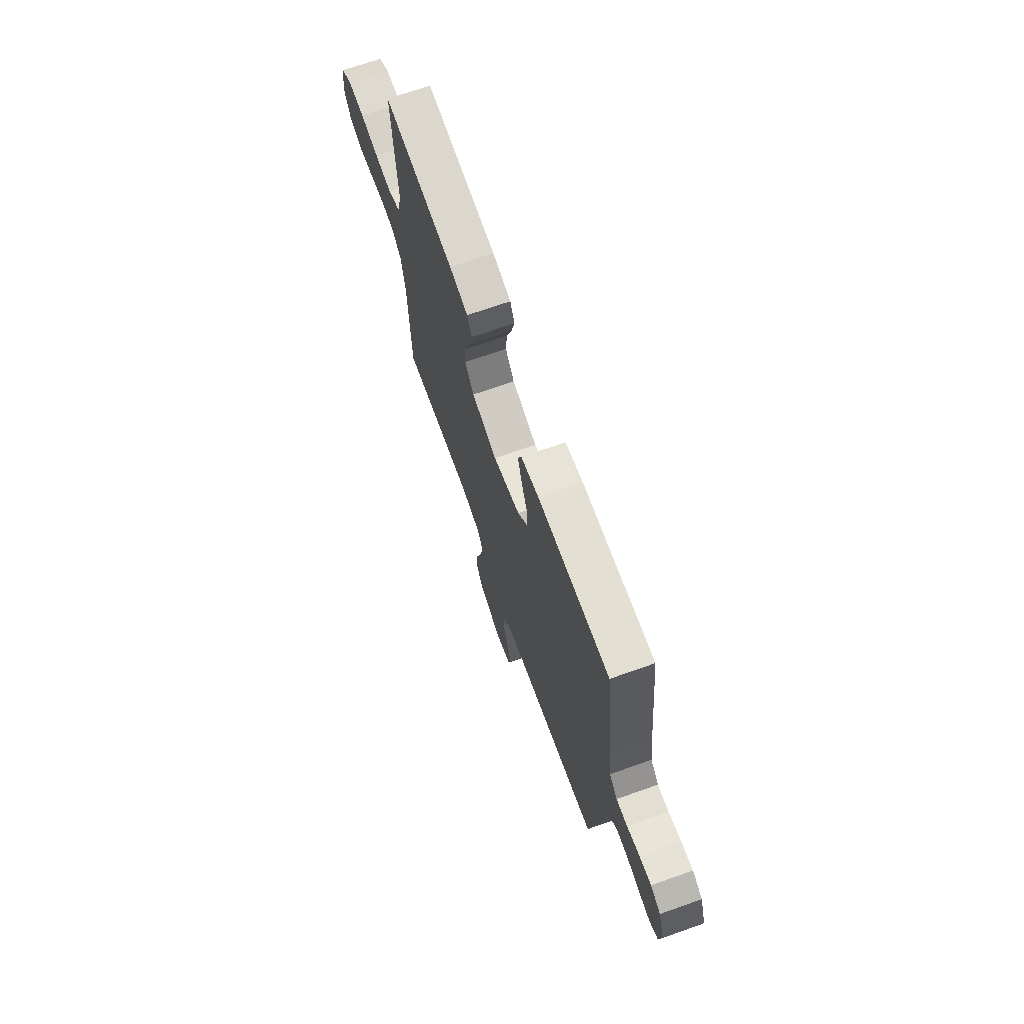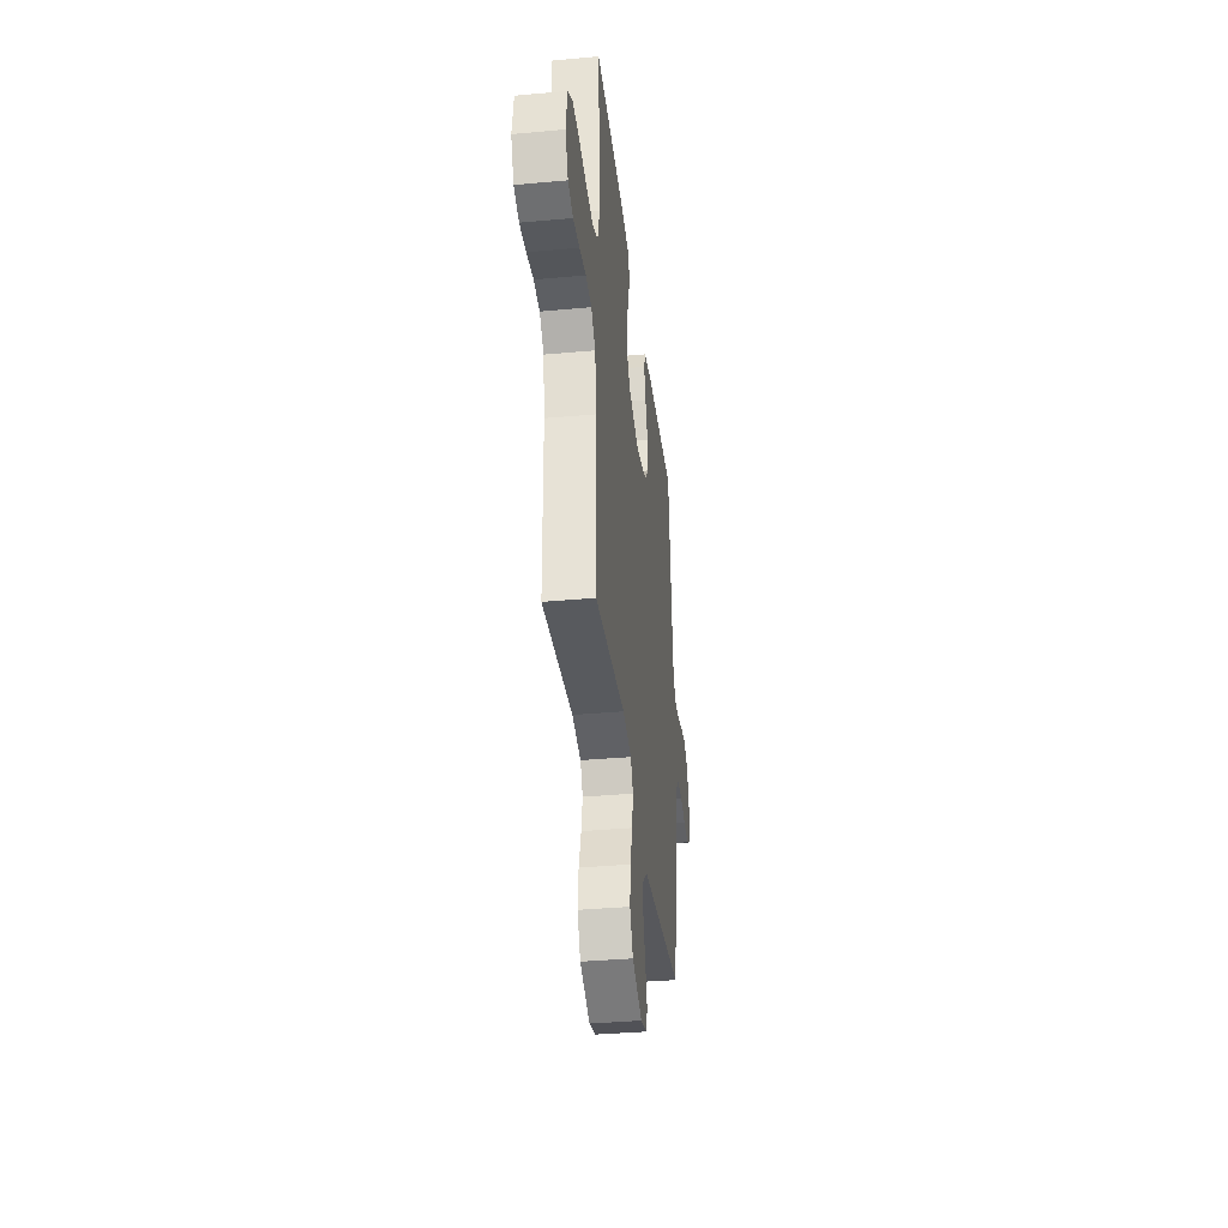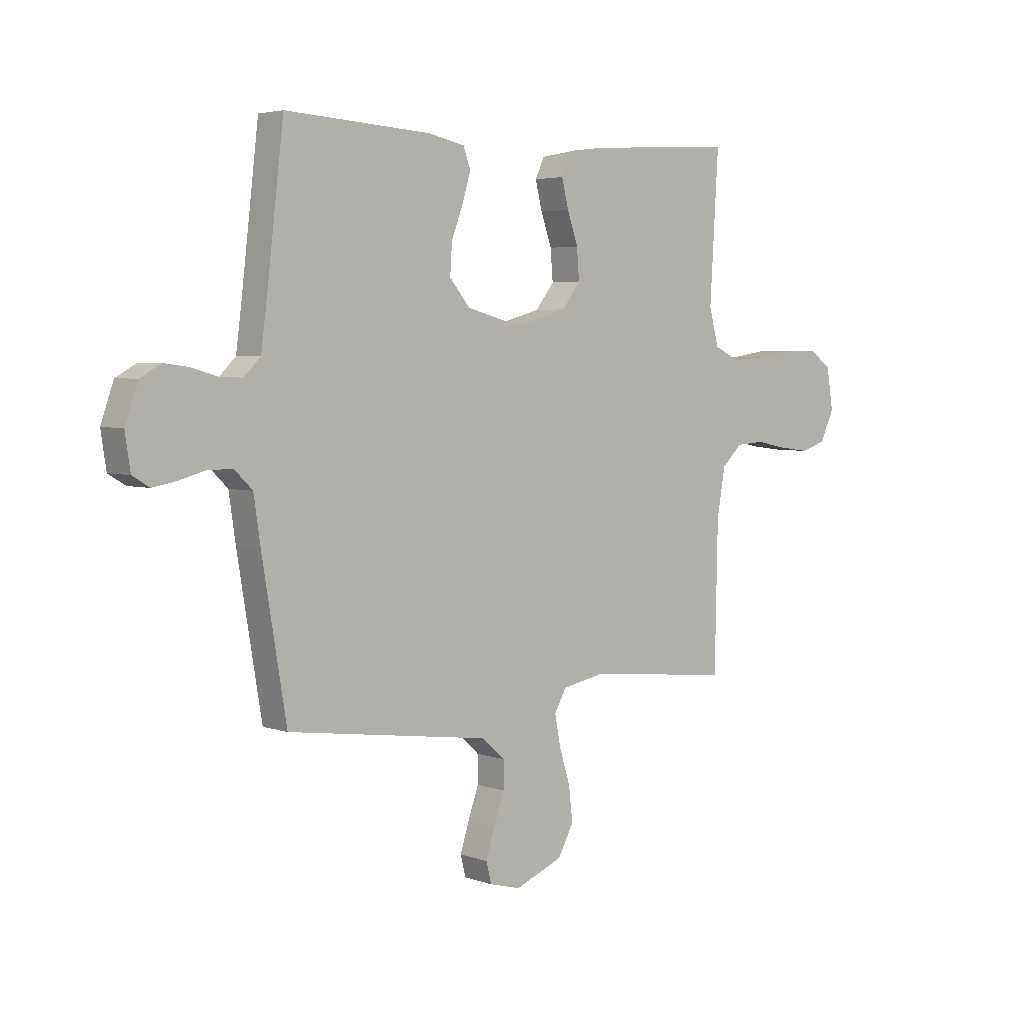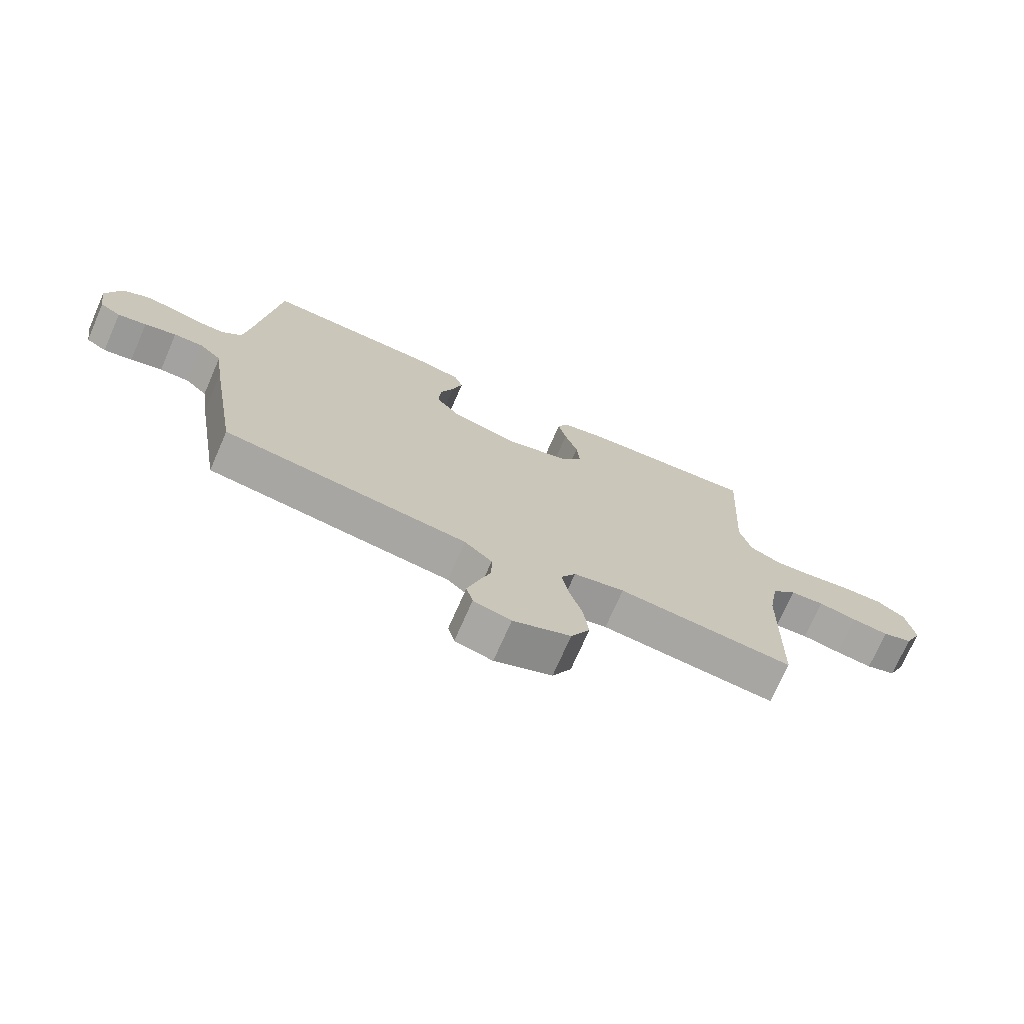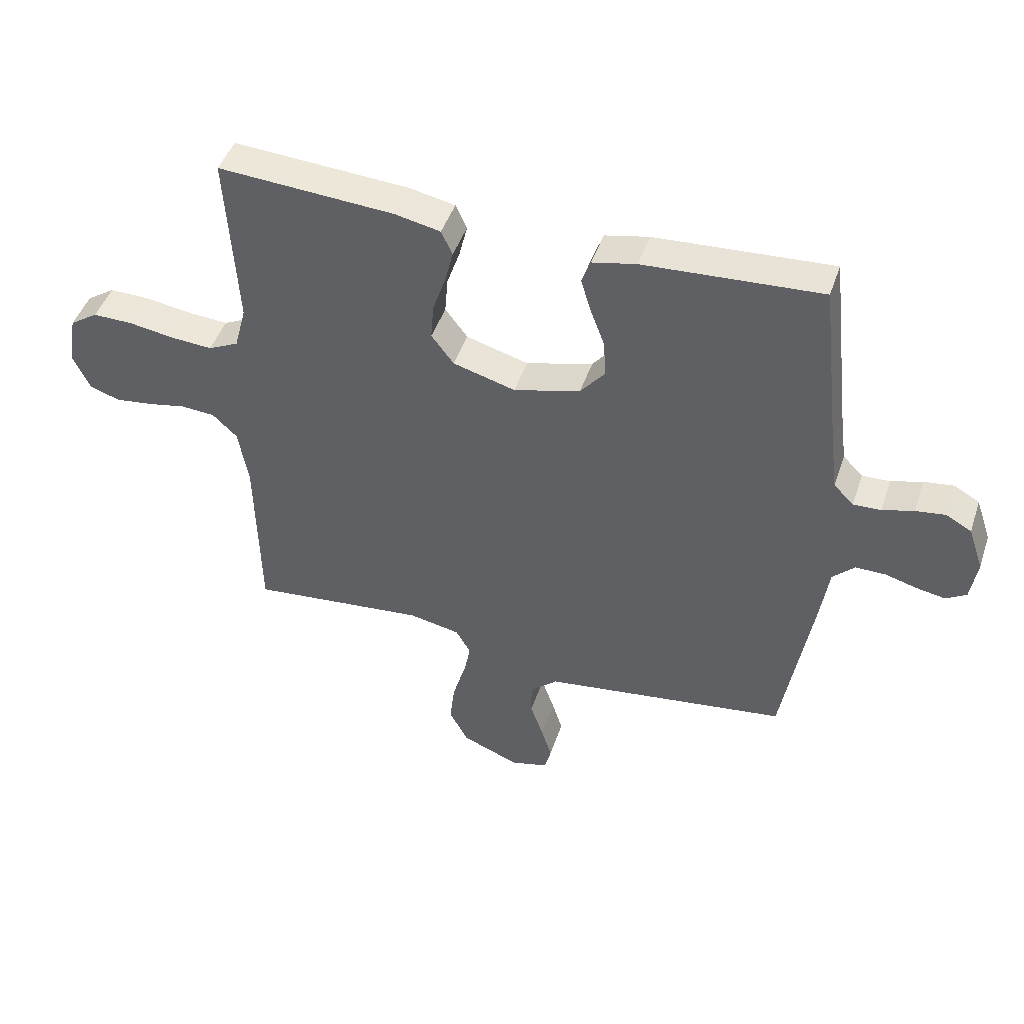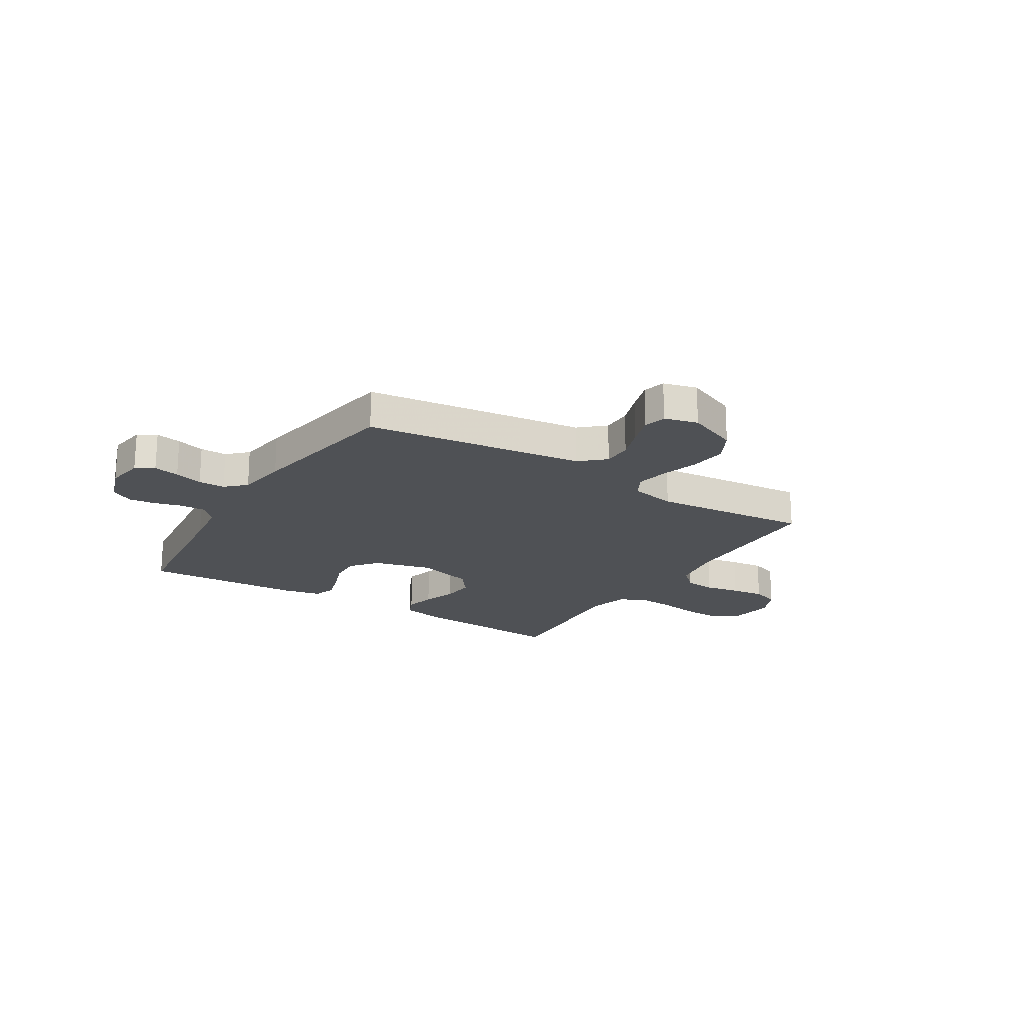
<metadata>
{"format":"obj","ext":"obj","renderer":"f3d","projection":"perspective","resolution":1024,"background":"white","views":[{"elev":69.9,"azim":70.5,"up":"+Z"},{"elev":-36.4,"azim":-83.2,"up":"+Z"},{"elev":4.0,"azim":138.7,"up":"+Z"},{"elev":-72.7,"azim":156.4,"up":"+Z"},{"elev":45.7,"azim":18.2,"up":"+Z"},{"elev":-20.0,"azim":148.0,"up":"+Y"}]}
</metadata>
<code>
v -0.5 0.07 0.5
v -0.2 0.07 0.481
v -0.122 0.07 0.465
v -0.103 0.07 0.424
v -0.117 0.07 0.367
v -0.139 0.07 0.303
v -0.144 0.07 0.241
v -0.106 0.07 0.191
v 0 0.07 0.161
v 0.113 0.07 0.191
v 0.155 0.07 0.242
v 0.151 0.07 0.304
v 0.127 0.07 0.368
v 0.11 0.07 0.425
v 0.125 0.07 0.466
v 0.2 0.07 0.482
v 0.5 0.07 0.5
v 0.535 0.07 0.2
v 0.547 0.07 0.109
v 0.581 0.07 0.075
v 0.628 0.07 0.077
v 0.681 0.07 0.092
v 0.732 0.07 0.099
v 0.775 0.07 0.075
v 0.801 0.07 0
v 0.79 0.07 -0.072
v 0.755 0.07 -0.093
v 0.706 0.07 -0.084
v 0.652 0.07 -0.069
v 0.601 0.07 -0.069
v 0.564 0.07 -0.105
v 0.55 0.07 -0.2
v 0.5 0.07 -0.5
v 0.2 0.07 -0.541
v 0.082 0.07 -0.557
v 0.035 0.07 -0.599
v 0.035 0.07 -0.655
v 0.057 0.07 -0.718
v 0.075 0.07 -0.775
v 0.064 0.07 -0.818
v 0 0.07 -0.835
v -0.098 0.07 -0.795
v -0.13 0.07 -0.735
v -0.122 0.07 -0.665
v -0.1 0.07 -0.594
v -0.088 0.07 -0.531
v -0.113 0.07 -0.487
v -0.2 0.07 -0.47
v -0.5 0.07 -0.5
v -0.506 0.07 -0.2
v -0.523 0.07 -0.102
v -0.565 0.07 -0.062
v -0.623 0.07 -0.058
v -0.689 0.07 -0.071
v -0.752 0.07 -0.079
v -0.803 0.07 -0.062
v -0.832 0.07 0
v -0.818 0.07 0.086
v -0.77 0.07 0.118
v -0.702 0.07 0.117
v -0.625 0.07 0.105
v -0.554 0.07 0.1
v -0.502 0.07 0.125
v -0.482 0.07 0.2
v -0.5 0 0.5
v -0.2 0 0.481
v -0.122 0 0.465
v -0.103 0 0.424
v -0.117 0 0.367
v -0.139 0 0.303
v -0.144 0 0.241
v -0.106 0 0.191
v 0 0 0.161
v 0.113 0 0.191
v 0.155 0 0.242
v 0.151 0 0.304
v 0.127 0 0.368
v 0.11 0 0.425
v 0.125 0 0.466
v 0.2 0 0.482
v 0.5 0 0.5
v 0.535 0 0.2
v 0.547 0 0.109
v 0.581 0 0.075
v 0.628 0 0.077
v 0.681 0 0.092
v 0.732 0 0.099
v 0.775 0 0.075
v 0.801 0 0
v 0.79 0 -0.072
v 0.755 0 -0.093
v 0.706 0 -0.084
v 0.652 0 -0.069
v 0.601 0 -0.069
v 0.564 0 -0.105
v 0.55 0 -0.2
v 0.5 0 -0.5
v 0.2 0 -0.541
v 0.082 0 -0.557
v 0.035 0 -0.599
v 0.035 0 -0.655
v 0.057 0 -0.718
v 0.075 0 -0.775
v 0.064 0 -0.818
v 0 0 -0.835
v -0.098 0 -0.795
v -0.13 0 -0.735
v -0.122 0 -0.665
v -0.1 0 -0.594
v -0.088 0 -0.531
v -0.113 0 -0.487
v -0.2 0 -0.47
v -0.5 0 -0.5
v -0.506 0 -0.2
v -0.523 0 -0.102
v -0.565 0 -0.062
v -0.623 0 -0.058
v -0.689 0 -0.071
v -0.752 0 -0.079
v -0.803 0 -0.062
v -0.832 0 0
v -0.818 0 0.086
v -0.77 0 0.118
v -0.702 0 0.117
v -0.625 0 0.105
v -0.554 0 0.1
v -0.502 0 0.125
v -0.482 0 0.2
f 59 60 61
f 58 59 61
f 57 58 61
f 56 57 61
f 55 56 61
f 54 55 61
f 53 54 61
f 52 53 61 62
f 51 52 62 63
f 48 49 50
f 51 63 64
f 50 51 64
f 48 50 64
f 47 48 64
f 43 44 45
f 42 43 45
f 41 42 45
f 40 41 45
f 39 40 45
f 38 39 45
f 37 38 45
f 36 37 45 46
f 47 64 1
f 46 47 1
f 36 46 1
f 35 36 1
f 33 34 35
f 32 33 35
f 31 32 35
f 27 28 29
f 26 27 29
f 25 26 29
f 24 25 29
f 23 24 29
f 22 23 29
f 21 22 29
f 20 21 29 30
f 30 31 35
f 20 30 35
f 19 20 35
f 16 17 18
f 15 16 18
f 14 15 18
f 13 14 18
f 12 13 18
f 11 12 18 19
f 4 5 6
f 3 4 6
f 2 3 6
f 1 2 6
f 1 6 7
f 35 1 7 8
f 10 11 19 35
f 9 10 35
f 8 9 35
f 125 124 123
f 125 123 122
f 125 122 121
f 125 121 120
f 125 120 119
f 125 119 118
f 125 118 117
f 126 125 117 116
f 127 126 116 115
f 114 113 112
f 128 127 115
f 128 115 114
f 128 114 112
f 128 112 111
f 109 108 107
f 109 107 106
f 109 106 105
f 109 105 104
f 109 104 103
f 109 103 102
f 109 102 101
f 110 109 101 100
f 65 128 111
f 65 111 110
f 65 110 100
f 65 100 99
f 99 98 97
f 99 97 96
f 99 96 95
f 93 92 91
f 93 91 90
f 93 90 89
f 93 89 88
f 93 88 87
f 93 87 86
f 93 86 85
f 94 93 85 84
f 99 95 94
f 99 94 84
f 99 84 83
f 82 81 80
f 82 80 79
f 82 79 78
f 82 78 77
f 82 77 76
f 83 82 76 75
f 70 69 68
f 70 68 67
f 70 67 66
f 70 66 65
f 71 70 65
f 72 71 65 99
f 99 83 75 74
f 99 74 73
f 99 73 72
f 1 65 66 2
f 2 66 67 3
f 3 67 68 4
f 4 68 69 5
f 5 69 70 6
f 6 70 71 7
f 7 71 72 8
f 8 72 73 9
f 9 73 74 10
f 10 74 75 11
f 11 75 76 12
f 12 76 77 13
f 13 77 78 14
f 14 78 79 15
f 15 79 80 16
f 16 80 81 17
f 17 81 82 18
f 18 82 83 19
f 19 83 84 20
f 20 84 85 21
f 21 85 86 22
f 22 86 87 23
f 23 87 88 24
f 24 88 89 25
f 25 89 90 26
f 26 90 91 27
f 27 91 92 28
f 28 92 93 29
f 29 93 94 30
f 30 94 95 31
f 31 95 96 32
f 32 96 97 33
f 33 97 98 34
f 34 98 99 35
f 35 99 100 36
f 36 100 101 37
f 37 101 102 38
f 38 102 103 39
f 39 103 104 40
f 40 104 105 41
f 41 105 106 42
f 42 106 107 43
f 43 107 108 44
f 44 108 109 45
f 45 109 110 46
f 46 110 111 47
f 47 111 112 48
f 48 112 113 49
f 49 113 114 50
f 50 114 115 51
f 51 115 116 52
f 52 116 117 53
f 53 117 118 54
f 54 118 119 55
f 55 119 120 56
f 56 120 121 57
f 57 121 122 58
f 58 122 123 59
f 59 123 124 60
f 60 124 125 61
f 61 125 126 62
f 62 126 127 63
f 63 127 128 64
f 64 128 65 1

</code>
